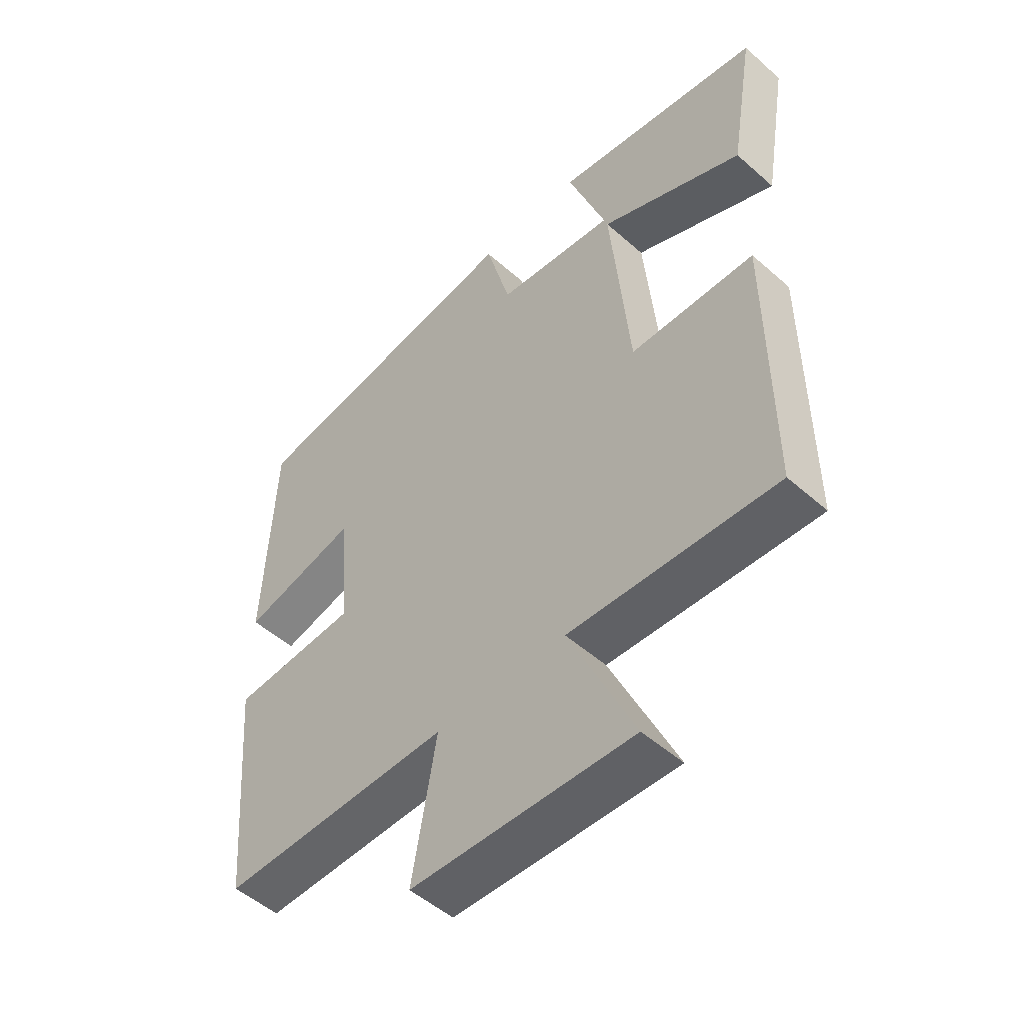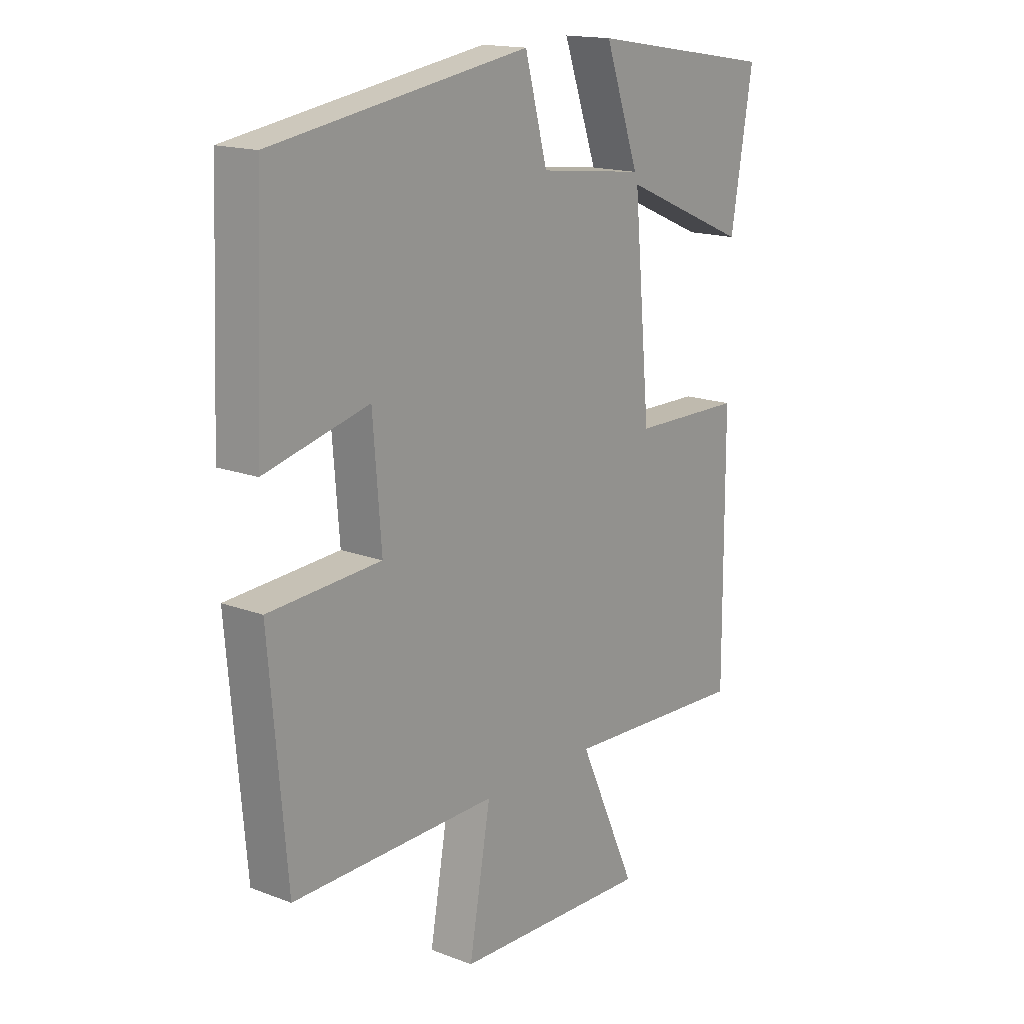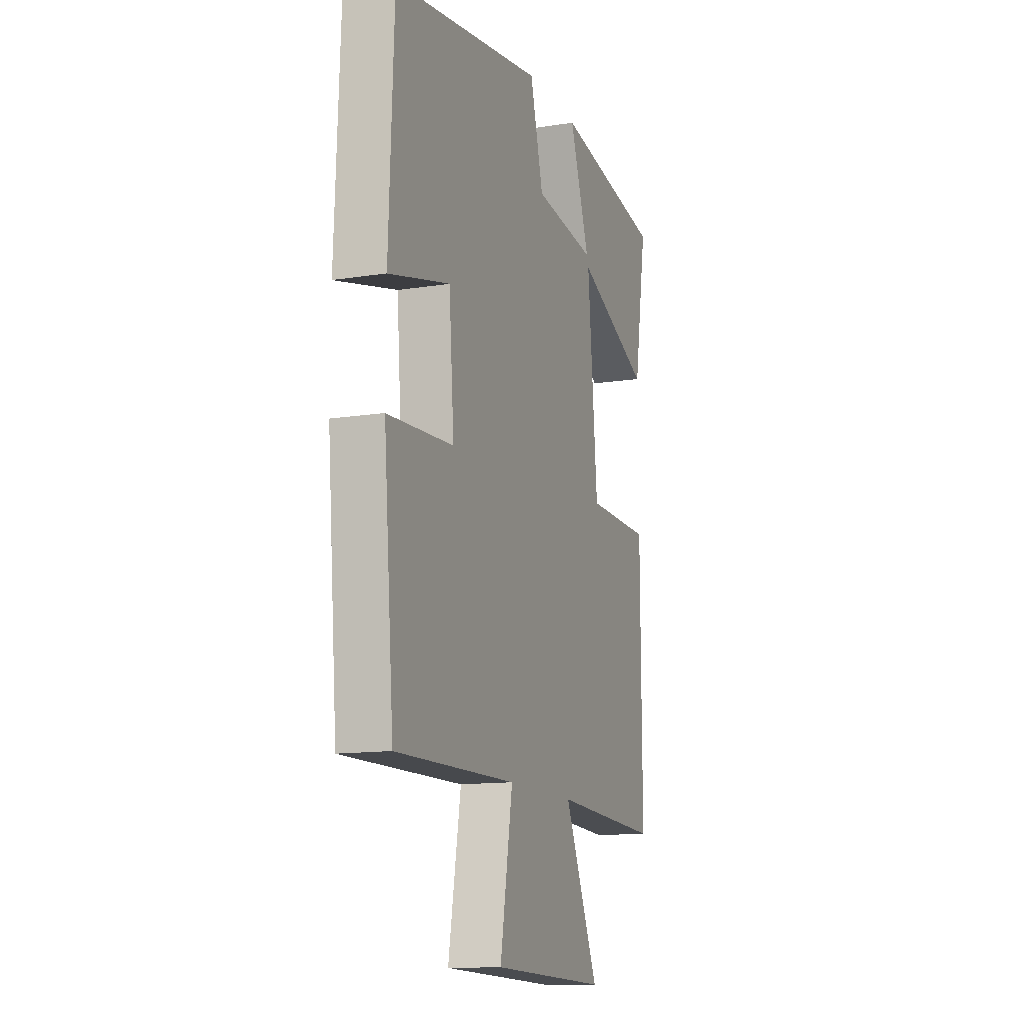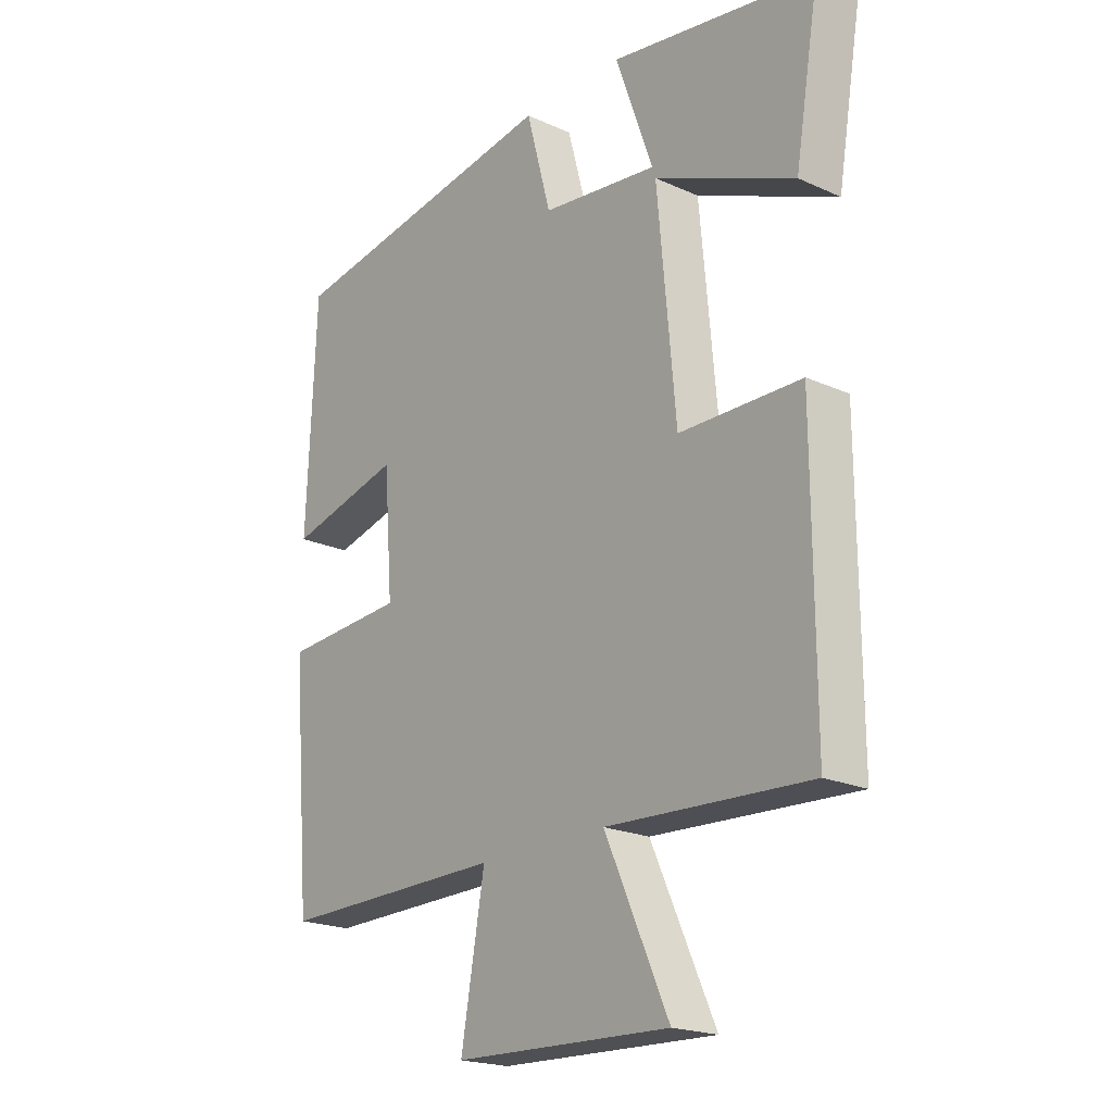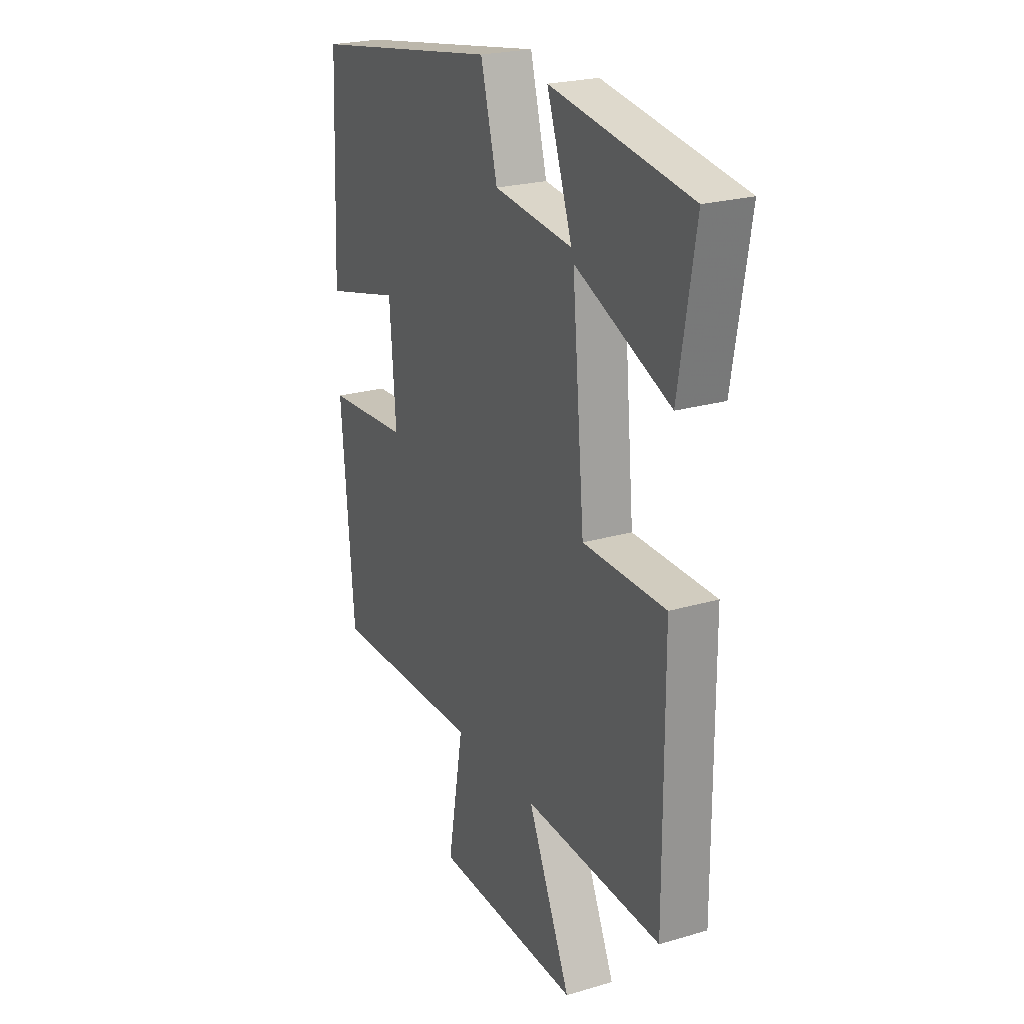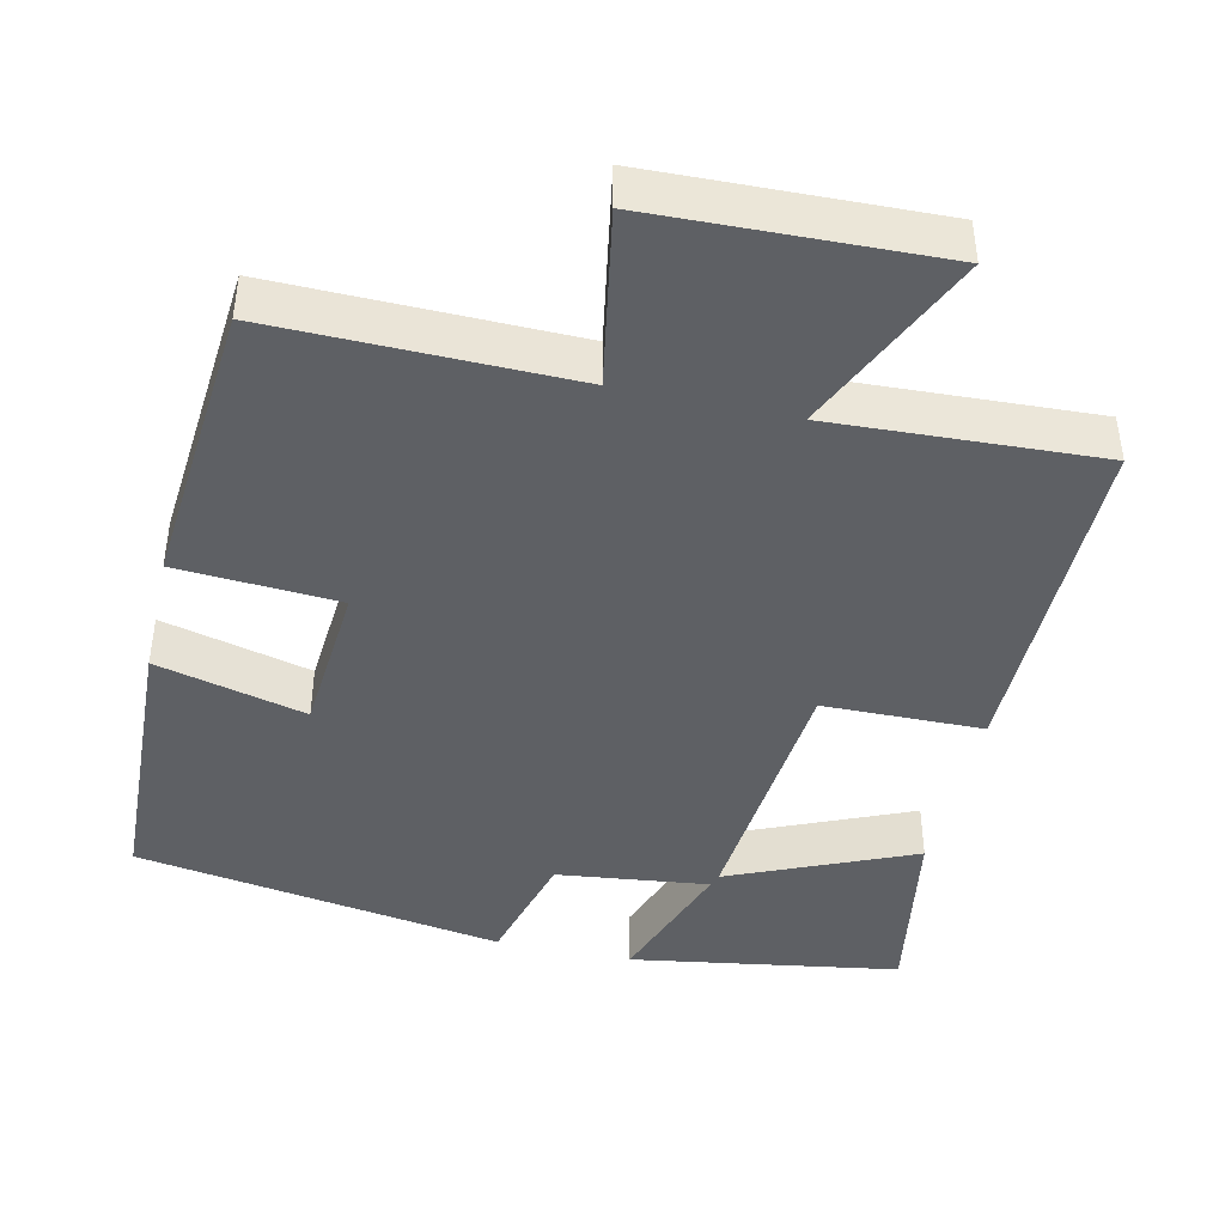
<metadata>
{"format":"obj","ext":"obj","renderer":"f3d","projection":"perspective","resolution":1024,"background":"white","views":[{"elev":-50.9,"azim":-133.9,"up":"+Z"},{"elev":16.3,"azim":127.9,"up":"+Z"},{"elev":-13.0,"azim":110.0,"up":"+Z"},{"elev":-20.5,"azim":-129.3,"up":"+Z"},{"elev":23.3,"azim":-116.5,"up":"+Z"},{"elev":-43.0,"azim":167.3,"up":"+Y"}]}
</metadata>
<code>
v -0.542 0.07 0.443
v -0.185 0.07 0.5
v -0.25 0.07 0.316
v -0.048 0.07 0.34
v -0.005 0.07 0.5
v 0.484 0.07 0.421
v 0.5 0.07 0.046
v 0.302 0.07 0.096
v 0.286 0.07 -0.108
v 0.5 0.07 -0.122
v 0.467 0.07 -0.506
v 0.075 0.07 -0.5
v 0.116 0.07 -0.733
v -0.26 0.07 -0.745
v -0.149 0.07 -0.5
v -0.502 0.07 -0.517
v -0.5 0.07 -0.057
v -0.288 0.07 -0.054
v -0.256 0.07 0.298
v -0.5 0.07 0.193
v -0.542 0 0.443
v -0.185 0 0.5
v -0.25 0 0.316
v -0.048 0 0.34
v -0.005 0 0.5
v 0.484 0 0.421
v 0.5 0 0.046
v 0.302 0 0.096
v 0.286 0 -0.108
v 0.5 0 -0.122
v 0.467 0 -0.506
v 0.075 0 -0.5
v 0.116 0 -0.733
v -0.26 0 -0.745
v -0.149 0 -0.5
v -0.502 0 -0.517
v -0.5 0 -0.057
v -0.288 0 -0.054
v -0.256 0 0.298
v -0.5 0 0.193
f 19 20 1
f 15 16 17 18
f 15 18 19
f 12 13 14 15
f 12 15 19
f 9 10 11 12
f 8 9 12 19
f 6 7 8
f 5 6 8
f 4 5 8
f 3 4 8 19
f 1 2 3
f 1 3 19
f 21 40 39
f 38 37 36 35
f 39 38 35
f 35 34 33 32
f 39 35 32
f 32 31 30 29
f 39 32 29 28
f 28 27 26
f 28 26 25
f 28 25 24
f 39 28 24 23
f 23 22 21
f 39 23 21
f 1 21 22 2
f 2 22 23 3
f 3 23 24 4
f 4 24 25 5
f 5 25 26 6
f 6 26 27 7
f 7 27 28 8
f 8 28 29 9
f 9 29 30 10
f 10 30 31 11
f 11 31 32 12
f 12 32 33 13
f 13 33 34 14
f 14 34 35 15
f 15 35 36 16
f 16 36 37 17
f 17 37 38 18
f 18 38 39 19
f 19 39 40 20
f 20 40 21 1

</code>
